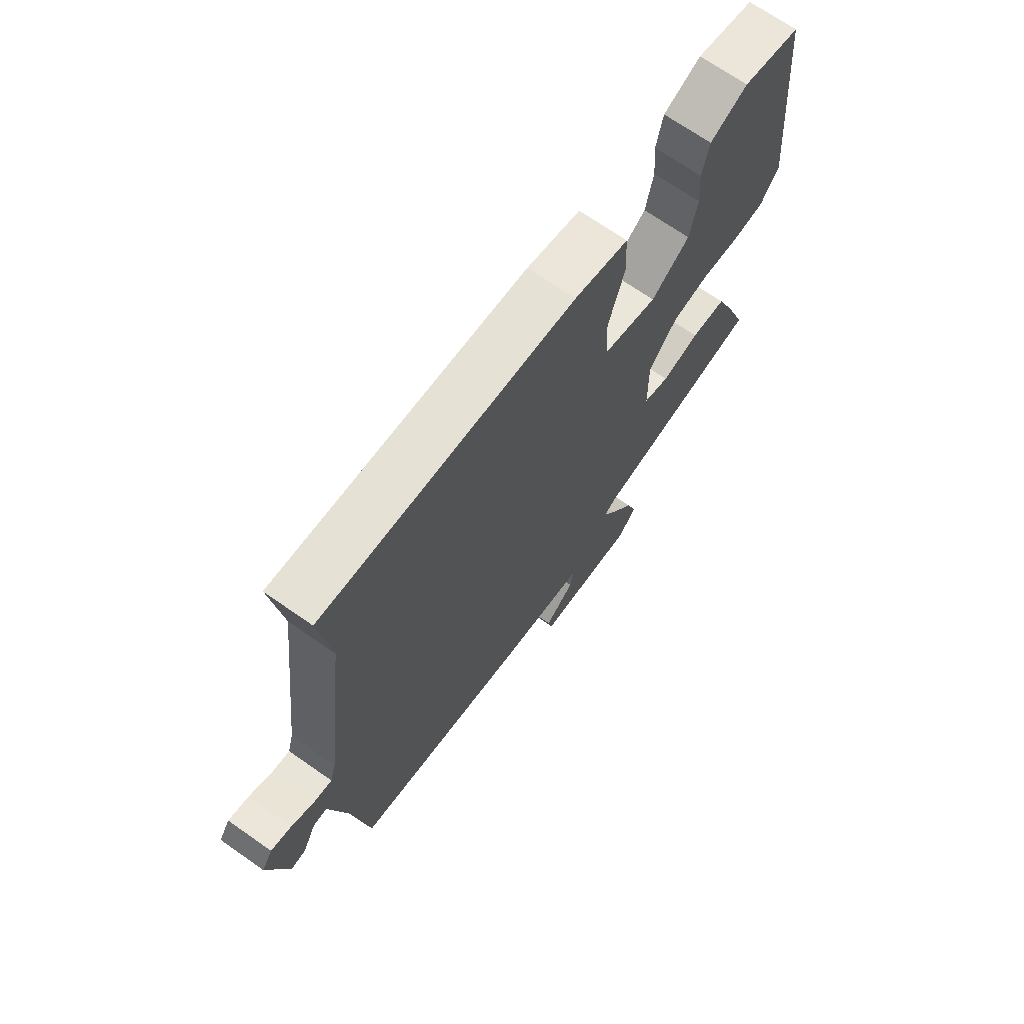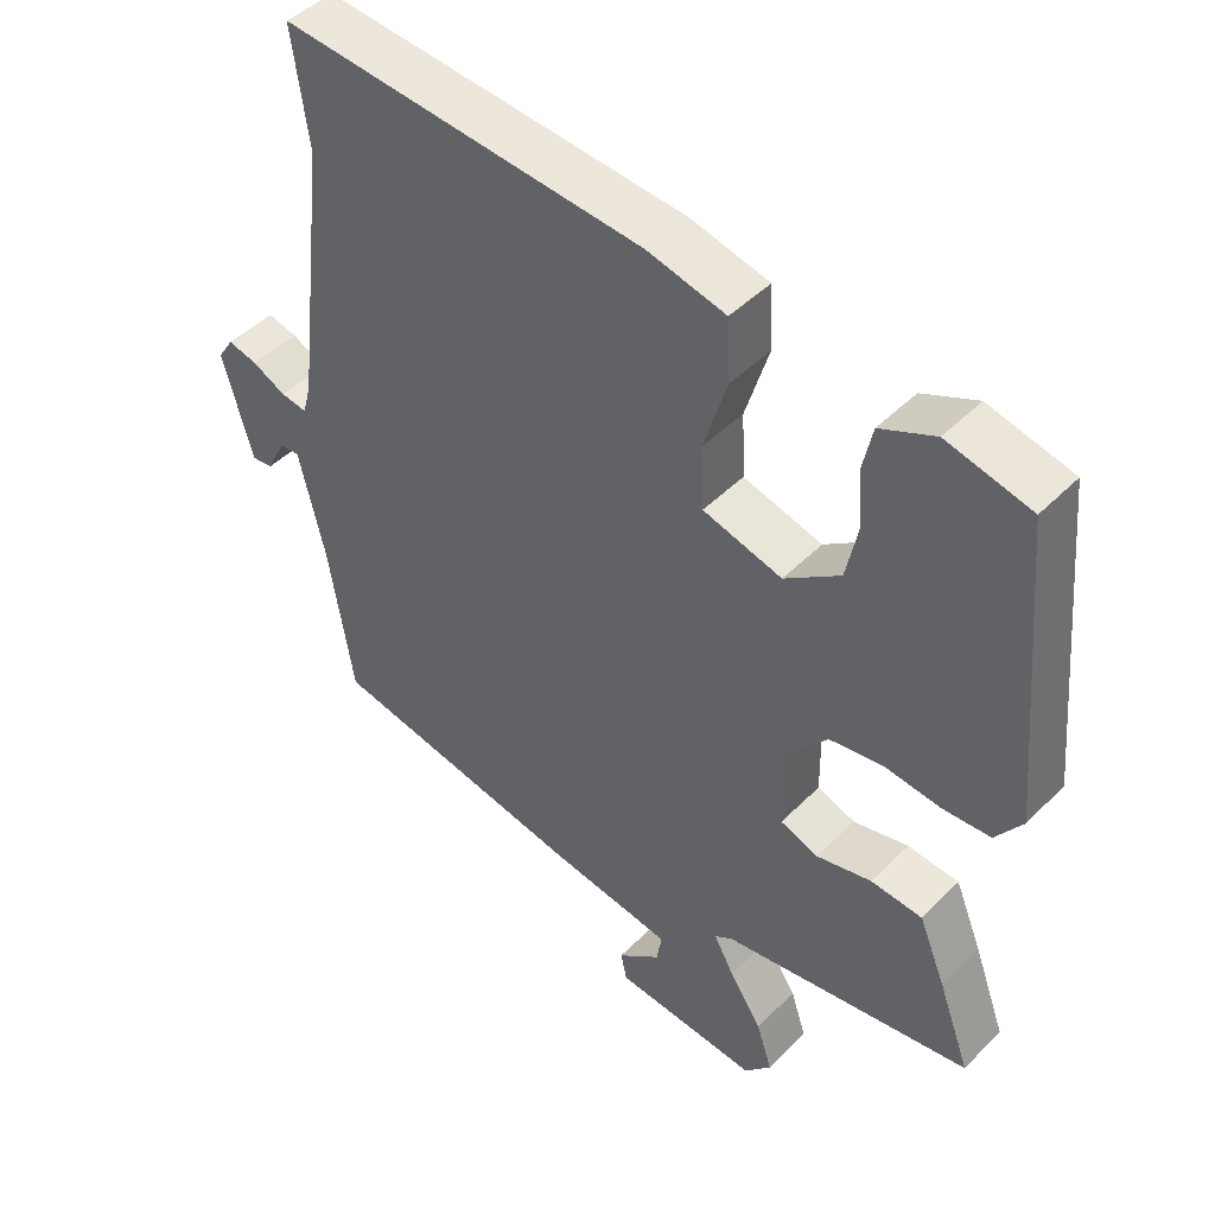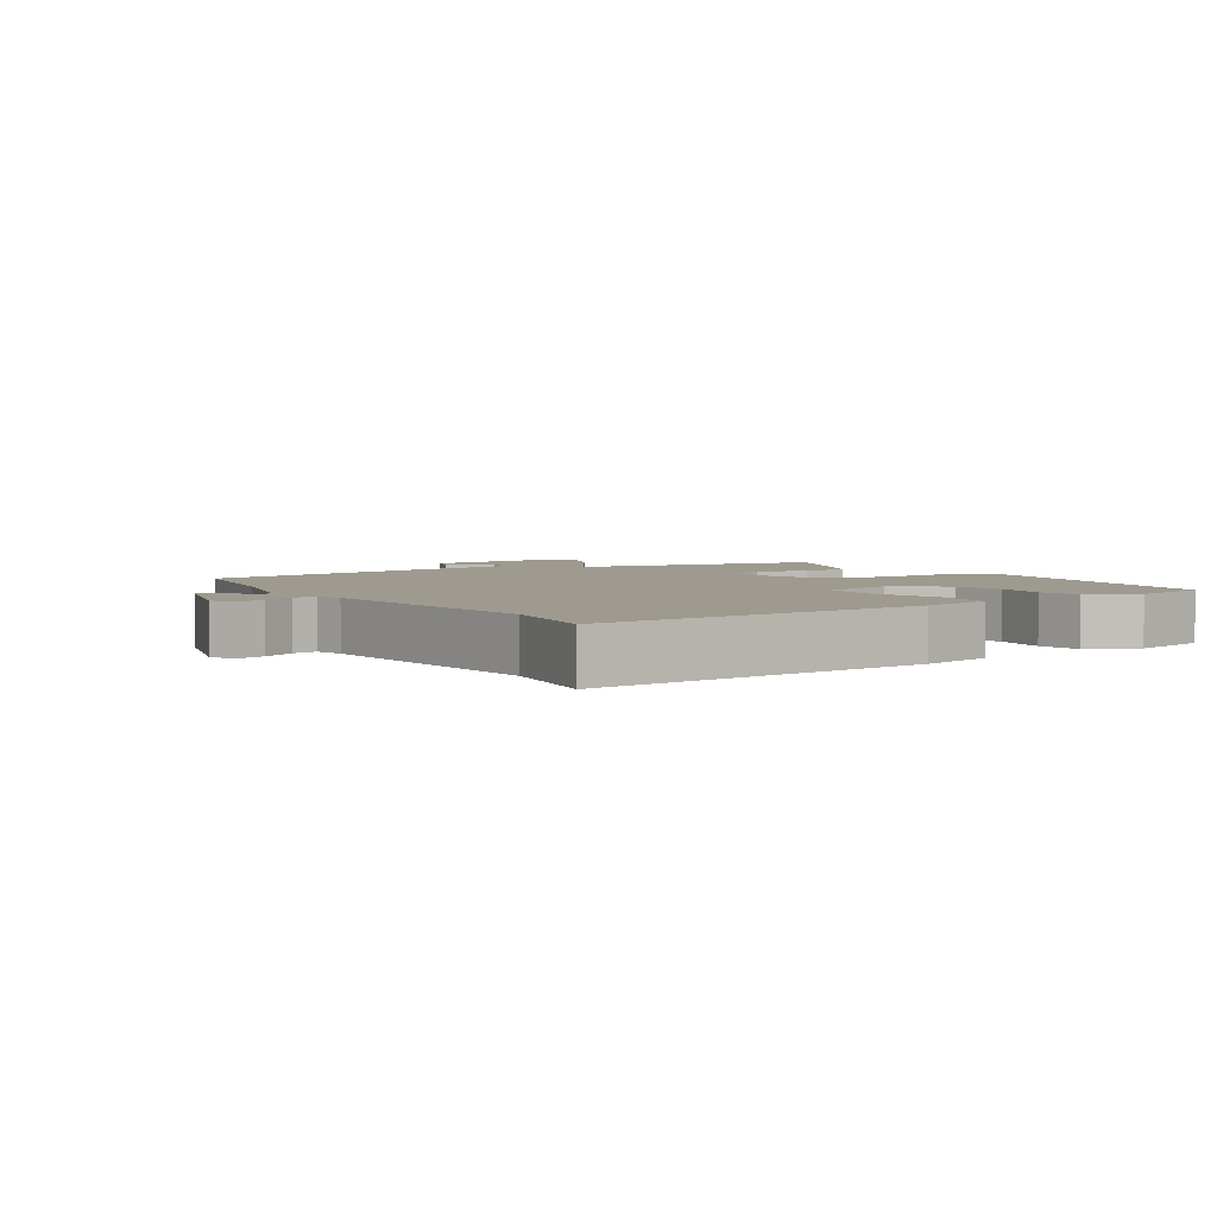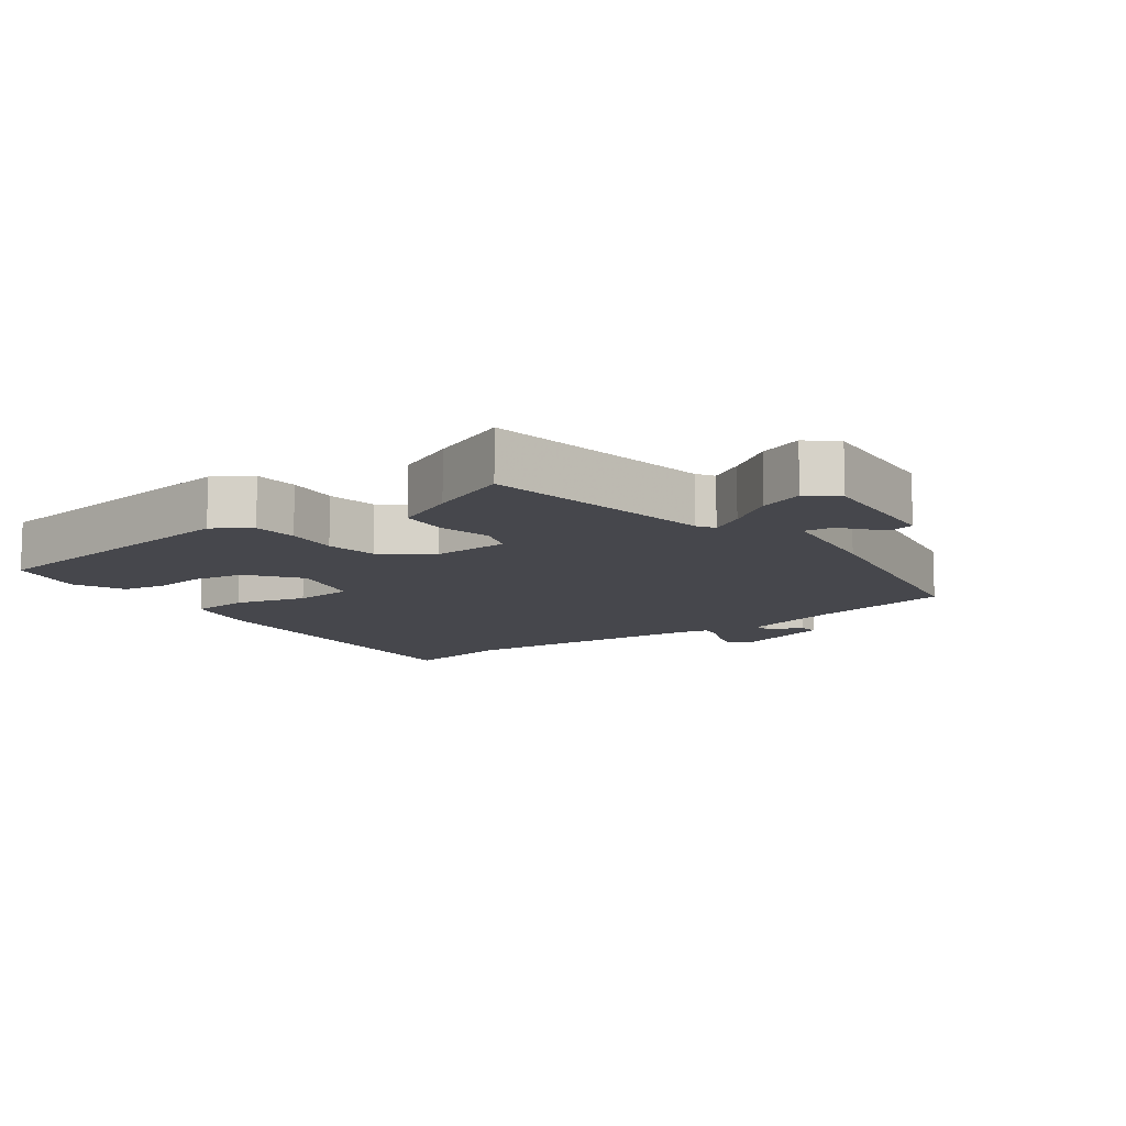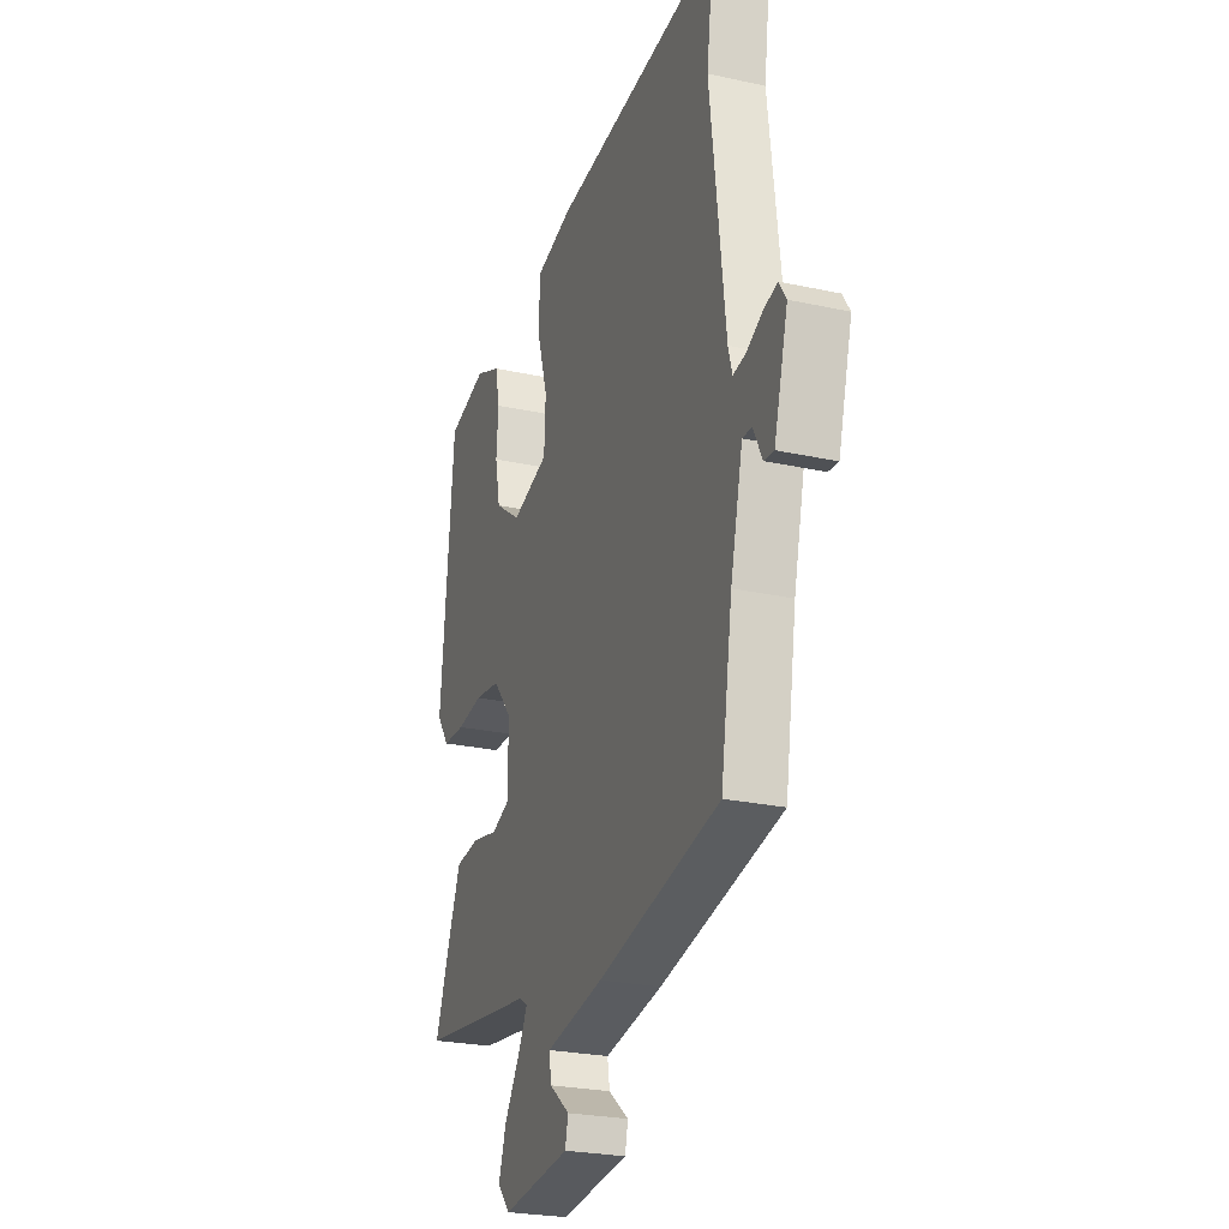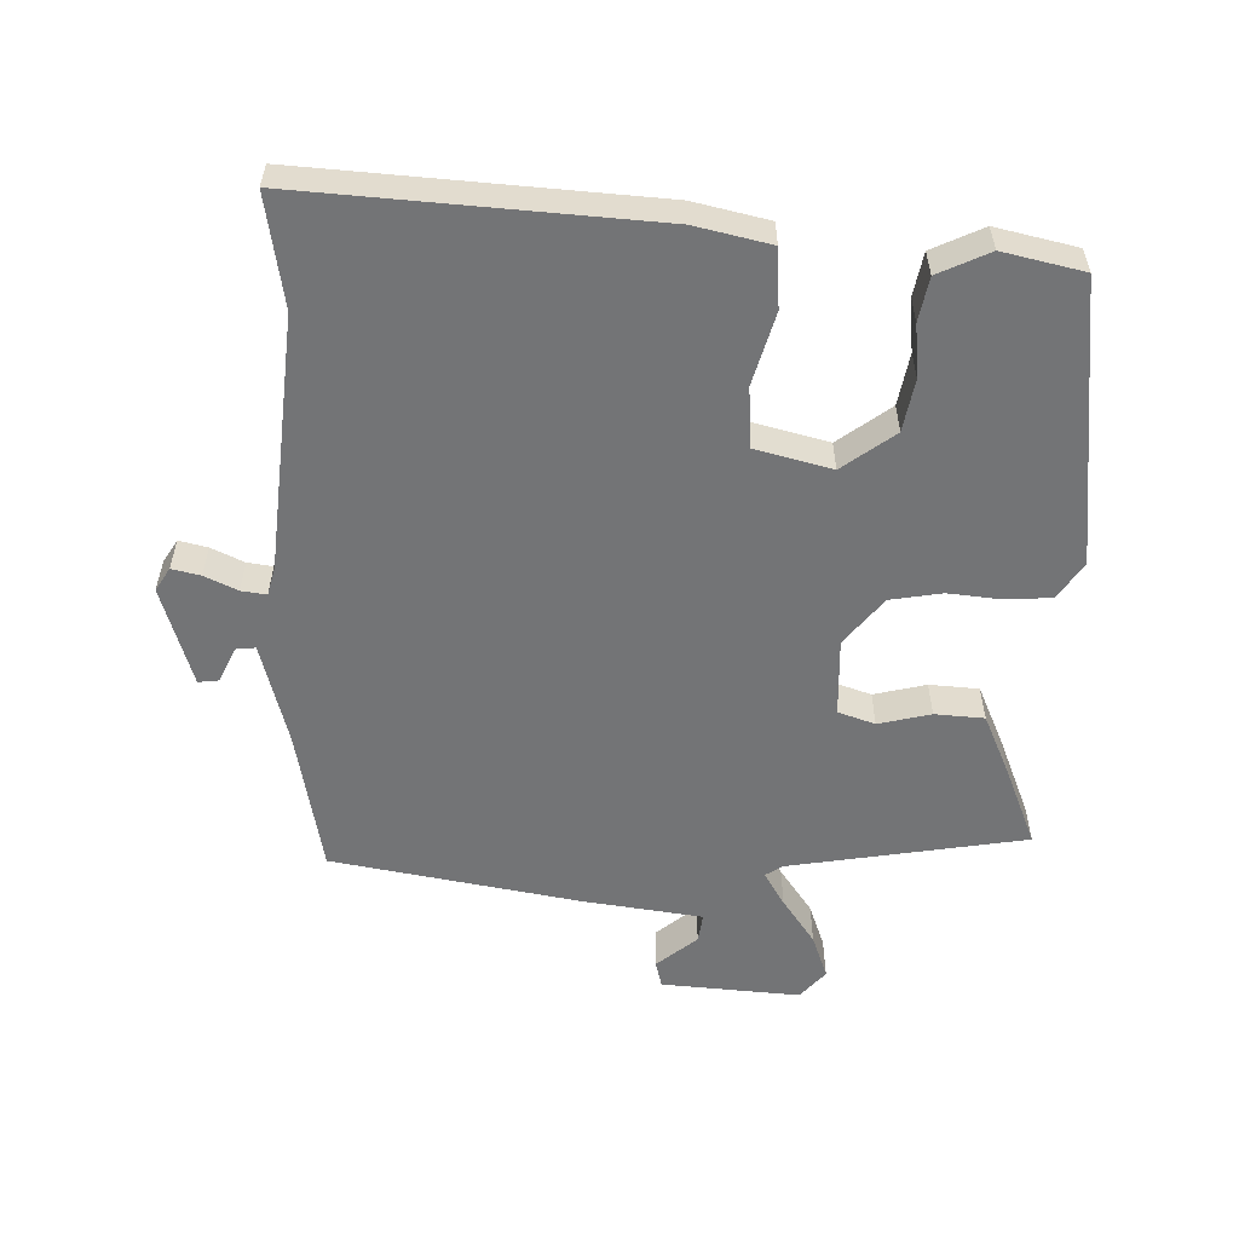
<metadata>
{"format":"obj","ext":"obj","renderer":"f3d","projection":"perspective","resolution":1024,"background":"white","views":[{"elev":69.6,"azim":-55.0,"up":"+Z"},{"elev":45.3,"azim":41.1,"up":"+Z"},{"elev":3.8,"azim":-31.3,"up":"+Y"},{"elev":-11.0,"azim":127.9,"up":"+Y"},{"elev":-25.2,"azim":-109.5,"up":"+Z"},{"elev":-56.1,"azim":-0.1,"up":"+Y"}]}
</metadata>
<code>
v -0.487 0.07 0.404
v -0.51 0.07 0.571
v 0.006 0.07 0.523
v 0.117 0.07 0.495
v 0.121 0.07 0.407
v 0.088 0.07 0.3
v 0.092 0.07 0.21
v 0.204 0.07 0.178
v 0.283 0.07 0.234
v 0.299 0.07 0.311
v 0.293 0.07 0.39
v 0.307 0.07 0.455
v 0.384 0.07 0.489
v 0.503 0.07 0.459
v 0.542 0.07 0.034
v 0.504 0.07 -0.019
v 0.437 0.07 -0.022
v 0.358 0.07 -0.012
v 0.281 0.07 -0.023
v 0.223 0.07 -0.092
v 0.224 0.07 -0.208
v 0.278 0.07 -0.228
v 0.356 0.07 -0.211
v 0.429 0.07 -0.218
v 0.467 0.07 -0.31
v 0.512 0.07 -0.431
v 0.16 0.07 -0.481
v 0.134 0.07 -0.497
v 0.163 0.07 -0.549
v 0.209 0.07 -0.619
v 0.231 0.07 -0.686
v 0.193 0.07 -0.728
v -0.012 0.07 -0.707
v -0.021 0.07 -0.667
v 0.04 0.07 -0.619
v 0.047 0.07 -0.576
v -0.128 0.07 -0.547
v -0.494 0.07 -0.472
v -0.529 0.07 -0.256
v -0.566 0.07 -0.102
v -0.594 0.07 -0.103
v -0.621 0.07 -0.156
v -0.651 0.07 -0.159
v -0.693 0.07 -0.009
v -0.671 0.07 0.025
v -0.629 0.07 0.014
v -0.581 0.07 -0.01
v -0.544 0.07 -0.016
v -0.532 0.07 0.027
v -0.487 0 0.404
v -0.51 0 0.571
v 0.006 0 0.523
v 0.117 0 0.495
v 0.121 0 0.407
v 0.088 0 0.3
v 0.092 0 0.21
v 0.204 0 0.178
v 0.283 0 0.234
v 0.299 0 0.311
v 0.293 0 0.39
v 0.307 0 0.455
v 0.384 0 0.489
v 0.503 0 0.459
v 0.542 0 0.034
v 0.504 0 -0.019
v 0.437 0 -0.022
v 0.358 0 -0.012
v 0.281 0 -0.023
v 0.223 0 -0.092
v 0.224 0 -0.208
v 0.278 0 -0.228
v 0.356 0 -0.211
v 0.429 0 -0.218
v 0.467 0 -0.31
v 0.512 0 -0.431
v 0.16 0 -0.481
v 0.134 0 -0.497
v 0.163 0 -0.549
v 0.209 0 -0.619
v 0.231 0 -0.686
v 0.193 0 -0.728
v -0.012 0 -0.707
v -0.021 0 -0.667
v 0.04 0 -0.619
v 0.047 0 -0.576
v -0.128 0 -0.547
v -0.494 0 -0.472
v -0.529 0 -0.256
v -0.566 0 -0.102
v -0.594 0 -0.103
v -0.621 0 -0.156
v -0.651 0 -0.159
v -0.693 0 -0.009
v -0.671 0 0.025
v -0.629 0 0.014
v -0.581 0 -0.01
v -0.544 0 -0.016
v -0.532 0 0.027
f 45 46 47
f 44 45 47
f 43 44 47
f 42 43 47
f 41 42 47
f 40 41 47 48
f 39 40 48 49
f 39 49 1
f 38 39 1
f 37 38 1
f 36 37 1
f 33 34 35
f 32 33 35
f 31 32 35
f 30 31 35
f 29 30 35
f 28 29 35 36
f 25 26 27
f 24 25 27
f 23 24 27
f 22 23 27
f 21 22 27 28
f 36 1 2
f 28 36 2
f 21 28 2
f 20 21 2
f 16 17 18
f 15 16 18
f 14 15 18
f 13 14 18
f 12 13 18
f 11 12 18
f 10 11 18
f 9 10 18 19
f 8 9 19 20
f 4 5 6
f 3 4 6
f 2 3 6
f 2 6 7
f 20 2 7
f 7 8 20
f 96 95 94
f 96 94 93
f 96 93 92
f 96 92 91
f 96 91 90
f 97 96 90 89
f 98 97 89 88
f 50 98 88
f 50 88 87
f 50 87 86
f 50 86 85
f 84 83 82
f 84 82 81
f 84 81 80
f 84 80 79
f 84 79 78
f 85 84 78 77
f 76 75 74
f 76 74 73
f 76 73 72
f 76 72 71
f 77 76 71 70
f 51 50 85
f 51 85 77
f 51 77 70
f 51 70 69
f 67 66 65
f 67 65 64
f 67 64 63
f 67 63 62
f 67 62 61
f 67 61 60
f 67 60 59
f 68 67 59 58
f 69 68 58 57
f 55 54 53
f 55 53 52
f 55 52 51
f 56 55 51
f 56 51 69
f 69 57 56
f 1 50 51 2
f 2 51 52 3
f 3 52 53 4
f 4 53 54 5
f 5 54 55 6
f 6 55 56 7
f 7 56 57 8
f 8 57 58 9
f 9 58 59 10
f 10 59 60 11
f 11 60 61 12
f 12 61 62 13
f 13 62 63 14
f 14 63 64 15
f 15 64 65 16
f 16 65 66 17
f 17 66 67 18
f 18 67 68 19
f 19 68 69 20
f 20 69 70 21
f 21 70 71 22
f 22 71 72 23
f 23 72 73 24
f 24 73 74 25
f 25 74 75 26
f 26 75 76 27
f 27 76 77 28
f 28 77 78 29
f 29 78 79 30
f 30 79 80 31
f 31 80 81 32
f 32 81 82 33
f 33 82 83 34
f 34 83 84 35
f 35 84 85 36
f 36 85 86 37
f 37 86 87 38
f 38 87 88 39
f 39 88 89 40
f 40 89 90 41
f 41 90 91 42
f 42 91 92 43
f 43 92 93 44
f 44 93 94 45
f 45 94 95 46
f 46 95 96 47
f 47 96 97 48
f 48 97 98 49
f 49 98 50 1

</code>
